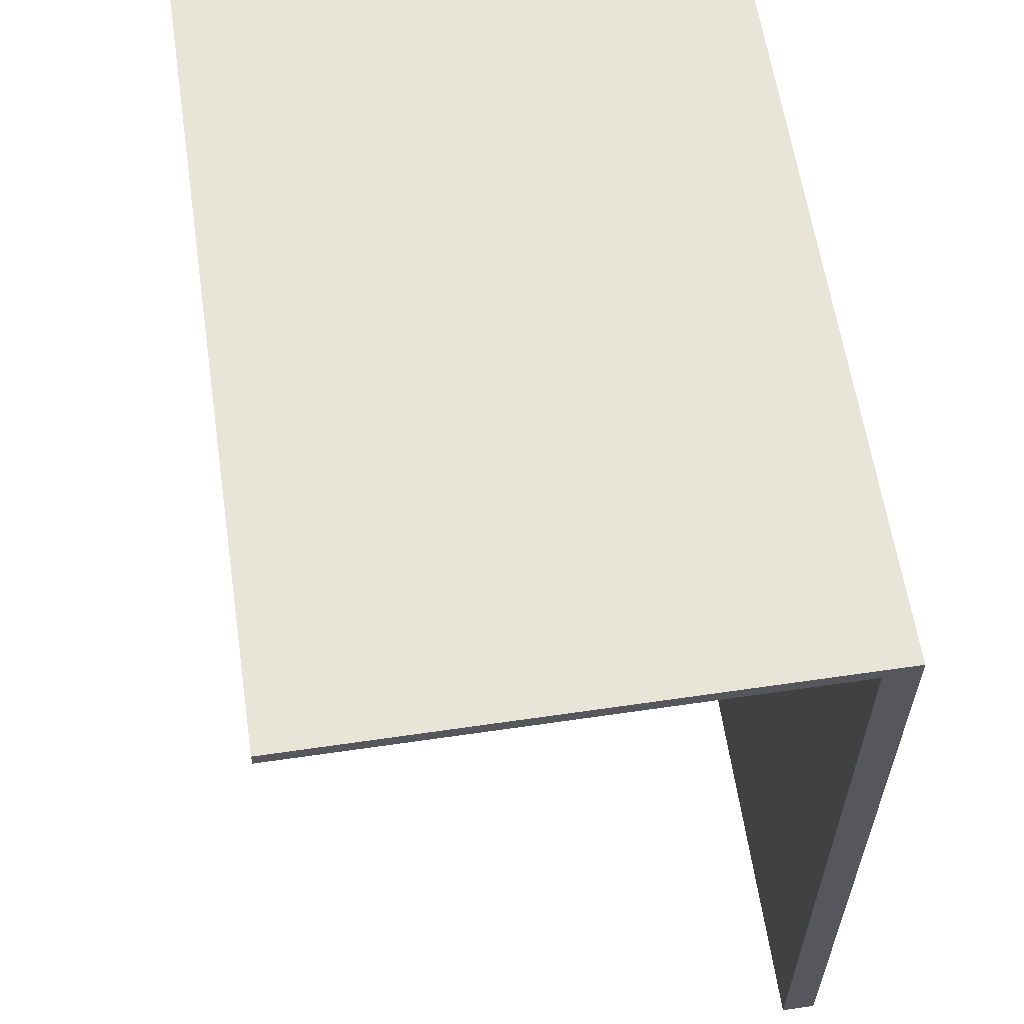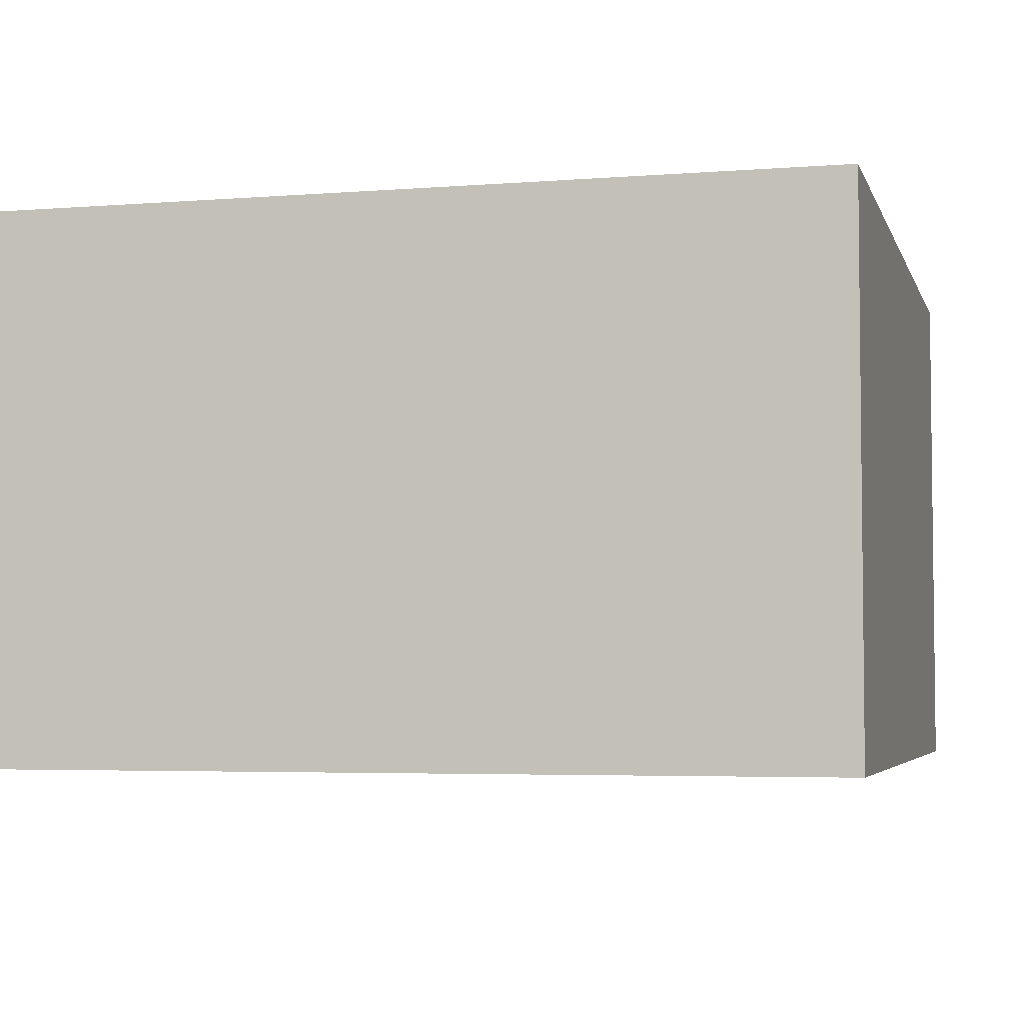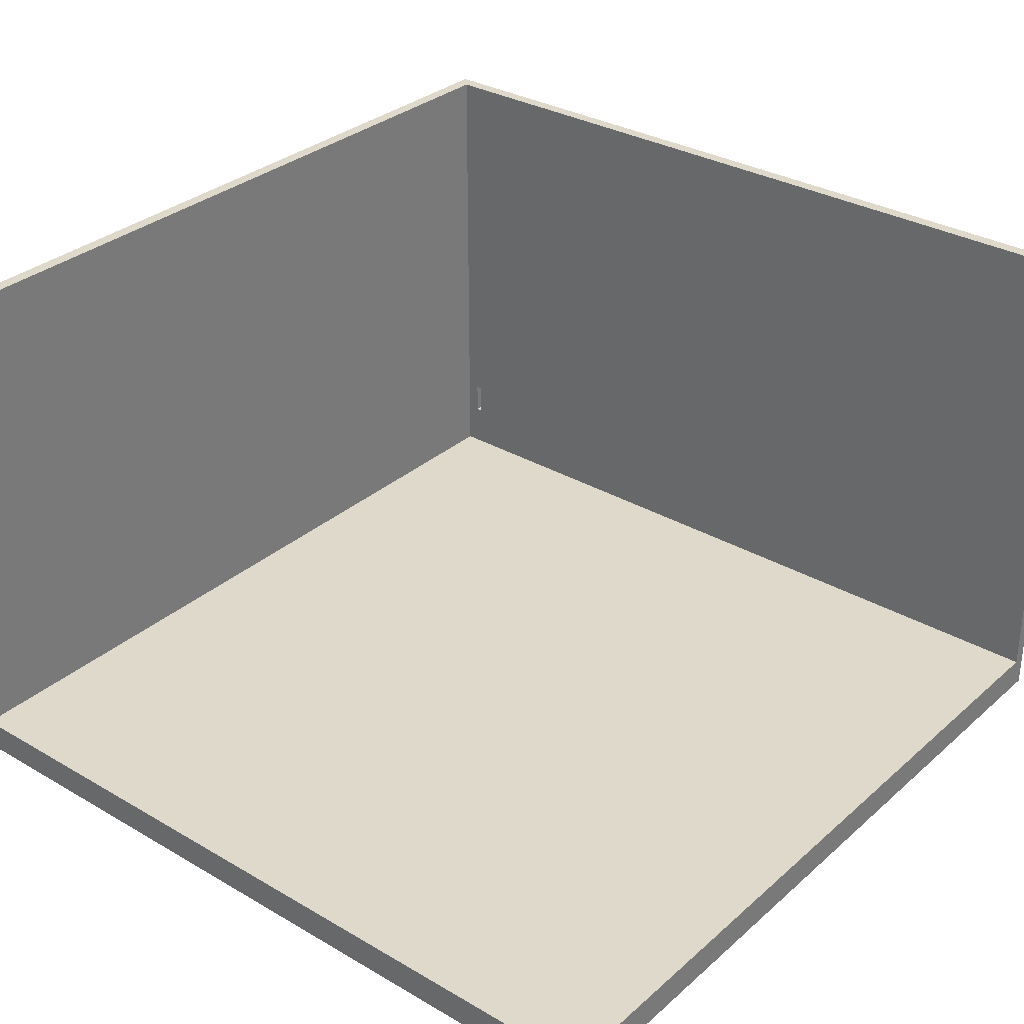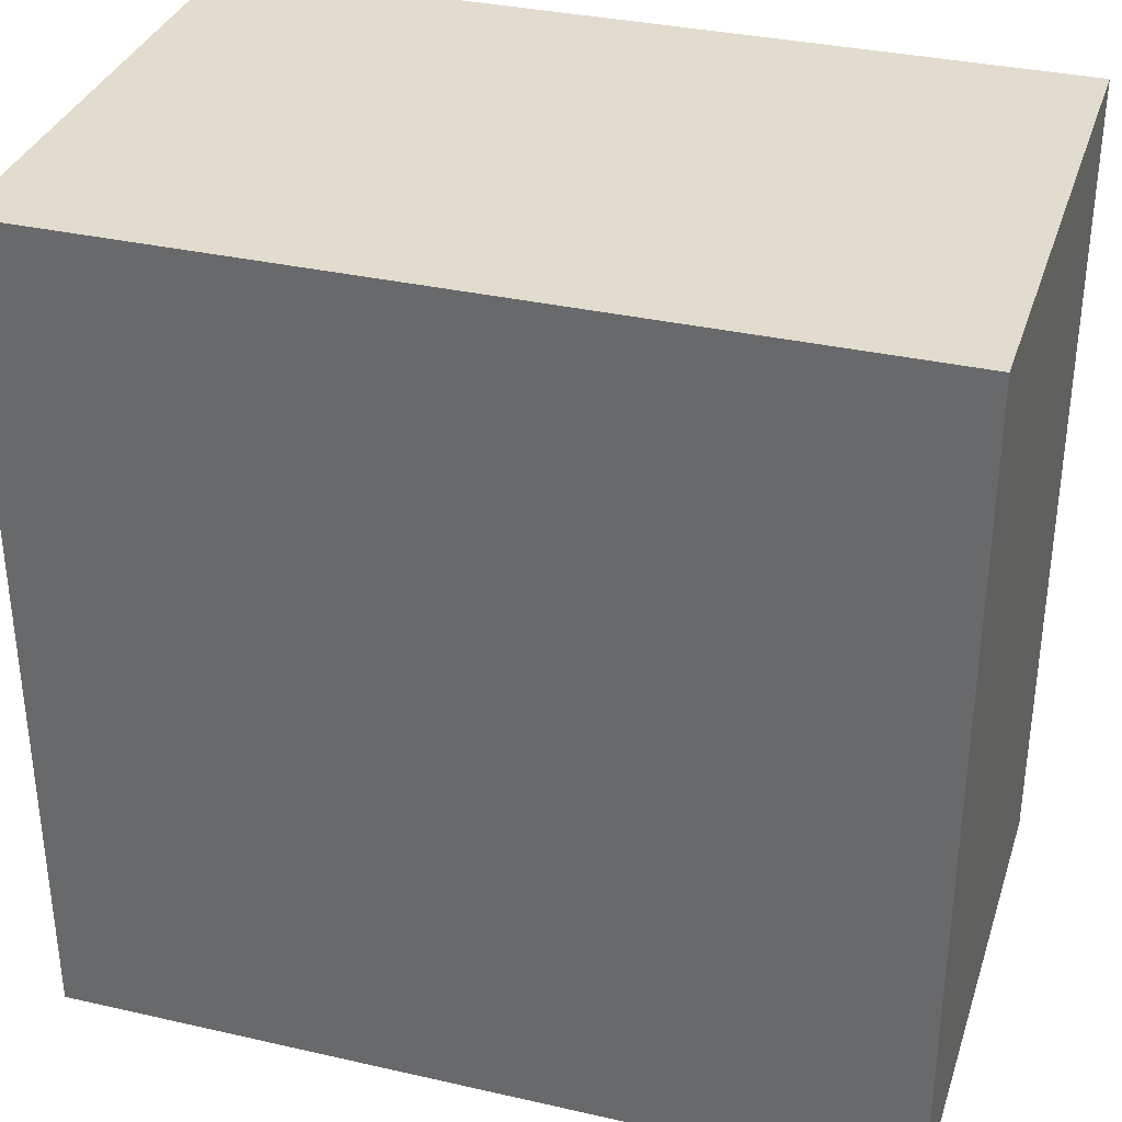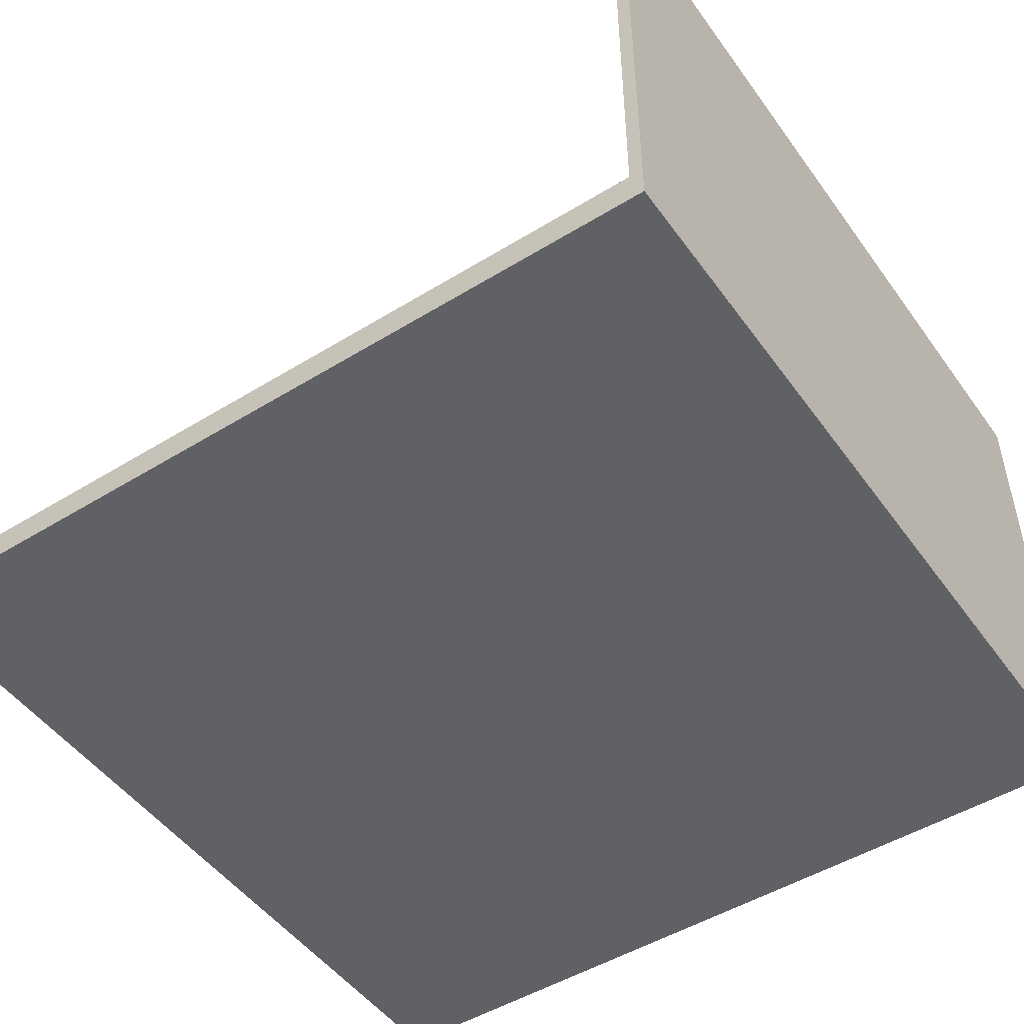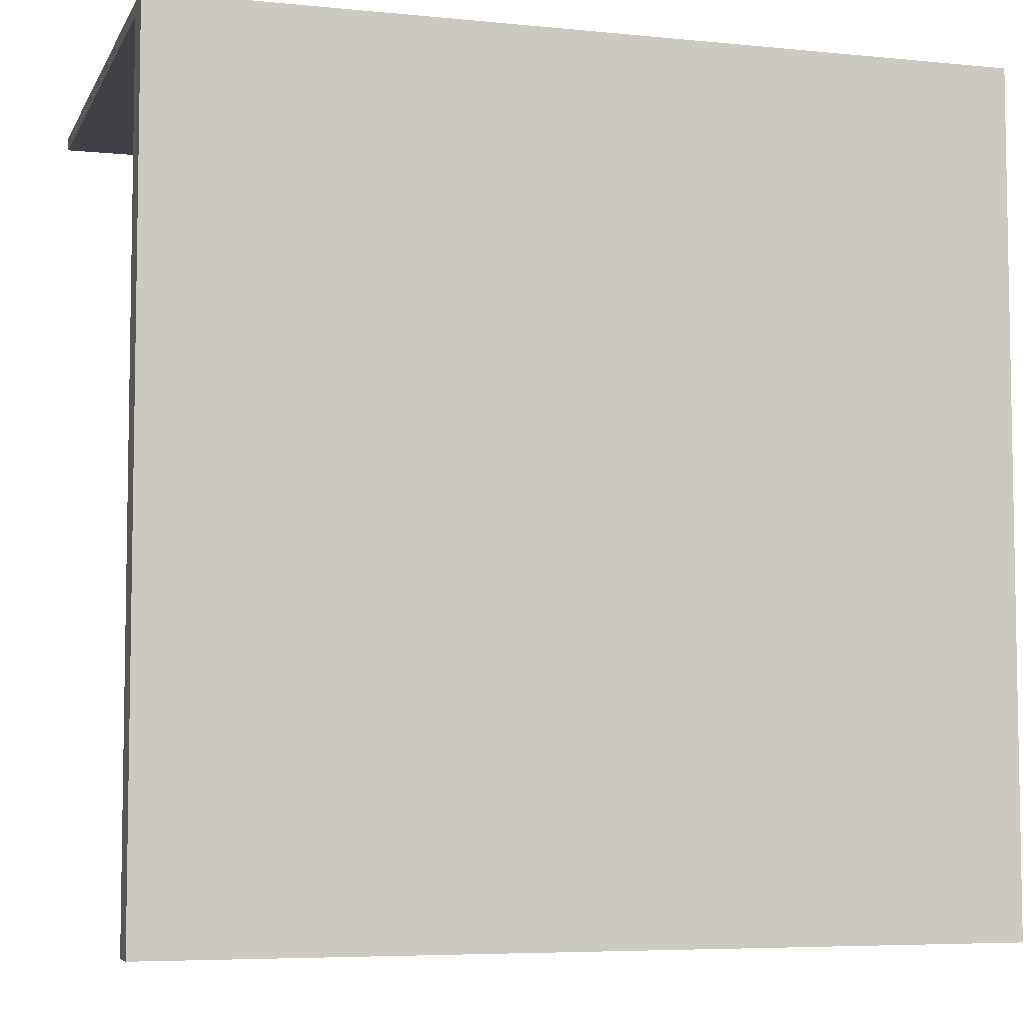
<metadata>
{"format":"obj","ext":"obj","renderer":"f3d","projection":"perspective","resolution":1024,"background":"white","views":[{"elev":60.5,"azim":-98.5,"up":"+Z"},{"elev":-4.3,"azim":14.4,"up":"+Y"},{"elev":31.7,"azim":-140.6,"up":"+Y"},{"elev":34.1,"azim":17.1,"up":"+Z"},{"elev":-49.2,"azim":-55.7,"up":"+Y"},{"elev":-6.0,"azim":-16.8,"up":"+Z"}]}
</metadata>
<code>
g 2x2 first (2)-3
v -63 0 63
v -63 0 -40
v -63 0 -43
v -63 0 -54
v -63 0 -63
v -63 1 -54
v -63 1 -63
v -63 2 -45
v -63 2 -62
v -63 4 62
v -63 4 -40
v -63 4 -43
v -63 4 -45
v -63 4 -62
v -63 4 -63
v -63 5 62
v -63 5 61
v -63 5 -40
v -63 5 -43
v -63 5 -45
v -63 5 -62
v -63 5 -63
v -63 80 63
v -63 80 61
v 59 12 62
v 59 12 61
v 59 17 62
v 59 17 61
v 61 5 61
v 61 5 -63
v 61 80 61
v 61 80 -63
v 58 12 62
v 58 12 61
v 58 17 62
v 58 17 61
v 63 0 63
v 63 0 -63
v 63 8 55
v 63 8 50
v 63 9 55
v 63 9 50
v 63 12 57
v 63 12 49
v 63 13 63
v 63 13 57
v 63 26 49
v 63 26 39
v 63 41 51
v 63 41 39
v 63 42 56
v 63 42 52
v 63 43 46
v 63 43 45
v 63 48 46
v 63 48 45
v 63 49 56
v 63 49 52
v 63 49 51
v 63 53 53
v 63 53 52
v 63 55 62
v 63 55 60
v 63 56 63
v 63 56 62
v 63 61 60
v 63 61 53
v 63 80 63
v 63 80 -63
v -63 0 63
v -63 80 63
v 11 70 63
v 11 71 63
v 12 12 63
v 12 20 63
v 14 70 63
v 14 71 63
v 16 12 63
v 16 20 63
v 18 25 63
v 18 30 63
v 18 58 63
v 18 62 63
v 19 25 63
v 19 30 63
v 19 37 63
v 19 47 63
v 19 58 63
v 19 62 63
v 23 14 63
v 23 37 63
v 23 38 63
v 23 47 63
v 24 41 63
v 24 43 63
v 26 38 63
v 26 41 63
v 26 43 63
v 26 46 63
v 32 46 63
v 32 56 63
v 33 14 63
v 33 17 63
v 34 6 63
v 34 17 63
v 34 65 63
v 34 66 63
v 35 56 63
v 35 62 63
v 36 65 63
v 36 66 63
v 39 7 63
v 39 17 63
v 39 62 63
v 39 65 63
v 41 8 63
v 41 17 63
v 45 6 63
v 45 7 63
v 47 6 63
v 47 8 63
v 47 64 63
v 47 65 63
v 50 6 63
v 50 8 63
v 51 67 63
v 51 69 63
v 55 56 63
v 55 64 63
v 55 67 63
v 55 69 63
v 56 6 63
v 56 8 63
v 57 61 63
v 57 64 63
v 58 12 63
v 58 17 63
v 59 6 63
v 59 9 63
v 59 12 63
v 59 17 63
v 59 61 63
v 59 64 63
v 60 9 63
v 60 17 63
v 62 13 63
v 62 17 63
v 63 0 63
v 63 13 63
v 63 56 63
v 63 80 63
v 58 12 62
v 58 17 62
v 59 12 62
v 59 17 62
v -63 5 61
v -63 80 61
v 58 12 61
v 58 17 61
v 59 12 61
v 59 17 61
v 61 5 61
v 61 80 61
v -63 0 -63
v -63 1 -63
v -63 4 -63
v -63 5 -63
v -59 2 -63
v -59 4 -63
v -59 5 -63
v -46 2 -63
v -46 4 -63
v -44 0 -63
v -44 1 -63
v -39 4 -63
v -39 5 -63
v 61 5 -63
v 61 80 -63
v 62 4 -63
v 62 5 -63
v 63 0 -63
v 63 80 -63
v -63 0 63
v 63 0 63
v -63 0 -40
v -62 0 -40
v -63 0 -43
v -62 0 -43
v -63 0 -54
v -44 0 -54
v -63 0 -63
v -44 0 -63
v 63 0 -63
v 58 17 62
v 59 17 62
v 58 17 61
v 59 17 61
v -63 5 61
v 61 5 61
v -54 5 -34
v -50 5 -34
v -54 5 -36
v -50 5 -36
v -61 5 -38
v -54 5 -38
v -61 5 -39
v -54 5 -39
v -63 5 -40
v -62 5 -40
v -63 5 -43
v -62 5 -43
v -60 5 -43
v -45 5 -43
v -63 5 -45
v -60 5 -45
v -43 5 -52
v -41 5 -52
v -46 5 -53
v -45 5 -53
v -43 5 -53
v -41 5 -53
v -35 5 -53
v -31 5 -53
v -41 5 -55
v -40 5 -55
v -41 5 -56
v -40 5 -56
v -46 5 -57
v -39 5 -57
v -35 5 -57
v -31 5 -57
v -63 5 -62
v -59 5 -62
v -63 5 -63
v -59 5 -63
v -39 5 -63
v 61 5 -63
v 58 12 62
v 59 12 62
v 58 12 61
v 59 12 61
v -63 80 63
v 63 80 63
v -63 80 61
v 61 80 61
v 61 80 -63
v 63 80 -63
f 6 4 3
f 6 5 4
f 7 5 6
f 8 6 3
f 8 7 6
f 9 7 8
f 10 2 1
f 11 3 2
f 11 2 10
f 12 8 3
f 12 3 11
f 13 9 8
f 13 8 12
f 14 7 9
f 14 9 13
f 15 7 14
f 16 10 1
f 16 11 10
f 17 11 16
f 18 12 11
f 18 11 17
f 19 13 12
f 19 12 18
f 20 14 13
f 20 13 19
f 21 15 14
f 21 14 20
f 22 15 21
f 23 16 1
f 23 17 16
f 24 17 23
f 27 26 25
f 28 26 27
f 31 30 29
f 32 30 31
f 33 34 35
f 35 34 36
f 37 38 39
f 39 38 40
f 37 39 41
f 39 40 41
f 40 38 42
f 41 40 42
f 37 41 43
f 41 42 43
f 42 38 44
f 43 42 44
f 37 43 45
f 43 44 46
f 45 43 46
f 44 38 47
f 46 44 47
f 45 46 47
f 47 38 48
f 45 47 49
f 47 48 49
f 48 38 50
f 49 48 50
f 45 49 51
f 51 49 52
f 49 50 53
f 53 50 54
f 49 53 55
f 53 54 55
f 54 50 56
f 55 54 56
f 45 51 57
f 51 52 57
f 52 49 58
f 57 52 58
f 55 56 59
f 58 49 59
f 49 55 59
f 57 58 60
f 58 59 61
f 60 58 61
f 45 57 62
f 57 60 62
f 62 60 63
f 45 62 64
f 62 63 65
f 64 62 65
f 63 60 66
f 65 63 66
f 64 65 66
f 60 61 67
f 66 60 67
f 64 66 68
f 66 67 68
f 50 38 69
f 68 67 69
f 61 59 69
f 56 50 69
f 67 61 69
f 59 56 69
f 72 71 70
f 73 71 72
f 74 72 70
f 75 72 74
f 76 73 72
f 76 72 75
f 77 71 73
f 77 73 76
f 78 75 74
f 78 74 70
f 79 76 75
f 79 75 78
f 79 77 76
f 80 79 78
f 80 77 79
f 81 77 80
f 82 77 81
f 83 77 82
f 84 80 78
f 84 81 80
f 85 82 81
f 85 81 84
f 86 82 85
f 87 82 86
f 88 83 82
f 88 82 87
f 89 77 83
f 89 83 88
f 90 84 78
f 90 85 84
f 90 86 85
f 91 87 86
f 91 86 90
f 92 87 91
f 93 88 87
f 93 87 92
f 93 89 88
f 94 93 92
f 95 93 94
f 96 92 91
f 96 91 90
f 96 94 92
f 97 95 94
f 97 94 96
f 98 93 95
f 98 95 97
f 99 93 98
f 100 97 96
f 100 93 99
f 100 99 98
f 100 98 97
f 101 89 93
f 101 93 100
f 102 100 96
f 102 90 78
f 102 101 100
f 102 96 90
f 103 101 102
f 104 78 70
f 104 102 78
f 104 103 102
f 105 101 103
f 105 103 104
f 106 89 101
f 106 77 89
f 107 77 106
f 108 101 105
f 108 105 104
f 108 106 101
f 109 106 108
f 110 107 106
f 110 106 109
f 111 77 107
f 111 107 110
f 112 109 108
f 112 108 104
f 113 109 112
f 114 110 109
f 114 109 113
f 114 111 110
f 115 111 114
f 116 113 112
f 117 114 113
f 117 113 116
f 117 115 114
f 118 104 70
f 118 112 104
f 119 116 112
f 119 112 118
f 120 118 70
f 120 119 118
f 121 117 116
f 121 119 120
f 121 116 119
f 122 115 117
f 122 117 121
f 123 111 115
f 123 115 122
f 124 121 120
f 124 122 121
f 124 120 70
f 125 122 124
f 126 111 123
f 126 123 122
f 126 77 111
f 127 77 126
f 128 122 125
f 129 126 122
f 129 122 128
f 130 127 126
f 130 126 129
f 131 77 127
f 131 127 130
f 132 125 124
f 132 124 70
f 133 128 125
f 133 125 132
f 134 130 129
f 134 131 130
f 134 129 128
f 135 131 134
f 136 128 133
f 136 133 132
f 137 128 136
f 138 132 70
f 138 136 132
f 139 136 138
f 140 137 136
f 140 136 139
f 141 128 137
f 141 137 140
f 142 135 134
f 142 134 128
f 143 131 135
f 143 135 142
f 144 140 139
f 144 141 140
f 144 139 138
f 145 128 141
f 145 141 144
f 146 145 144
f 147 128 145
f 147 145 146
f 148 144 138
f 148 138 70
f 148 146 144
f 149 147 146
f 149 146 148
f 150 142 128
f 150 147 149
f 150 128 147
f 150 143 142
f 151 71 77
f 151 143 150
f 151 77 131
f 151 131 143
f 152 153 154
f 154 153 155
f 156 157 158
f 158 157 159
f 156 158 160
f 159 157 161
f 156 160 162
f 160 161 162
f 161 157 163
f 162 161 163
f 165 166 168
f 166 167 169
f 168 166 169
f 169 167 170
f 165 168 171
f 168 169 171
f 169 170 171
f 171 170 172
f 164 165 173
f 165 171 174
f 173 165 174
f 171 172 174
f 172 170 175
f 174 172 175
f 173 174 175
f 175 170 176
f 175 176 177
f 175 177 179
f 173 175 179
f 177 178 180
f 179 177 180
f 173 179 181
f 179 180 181
f 180 178 182
f 181 180 182
f 185 184 183
f 186 184 185
f 187 186 185
f 188 184 186
f 188 186 187
f 189 188 187
f 190 184 188
f 190 188 189
f 191 190 189
f 192 184 190
f 192 190 191
f 193 184 192
f 196 195 194
f 197 195 196
f 198 199 200
f 200 199 201
f 198 200 202
f 200 201 202
f 201 199 203
f 202 201 203
f 198 202 204
f 202 203 204
f 204 203 205
f 198 204 206
f 204 205 206
f 205 203 207
f 206 205 207
f 198 206 208
f 206 207 208
f 208 207 209
f 208 209 210
f 209 207 211
f 210 209 211
f 211 207 212
f 203 199 213
f 212 207 213
f 207 203 213
f 211 212 214
f 210 211 214
f 212 213 215
f 214 212 215
f 213 199 216
f 216 199 217
f 215 213 218
f 214 215 218
f 213 216 219
f 218 213 219
f 216 217 220
f 219 216 220
f 217 199 221
f 220 217 221
f 221 199 222
f 222 199 223
f 219 220 224
f 218 219 224
f 220 221 224
f 221 222 224
f 224 222 225
f 218 224 226
f 224 225 226
f 225 222 227
f 226 225 227
f 214 218 228
f 218 226 228
f 226 227 228
f 227 222 229
f 228 227 229
f 222 223 230
f 229 222 230
f 223 199 231
f 230 223 231
f 228 229 232
f 214 228 232
f 232 229 233
f 232 233 234
f 233 229 235
f 234 233 235
f 229 230 236
f 235 229 236
f 230 231 236
f 231 199 237
f 236 231 237
f 238 239 240
f 240 239 241
f 242 243 244
f 244 243 245
f 245 243 246
f 246 243 247

</code>
